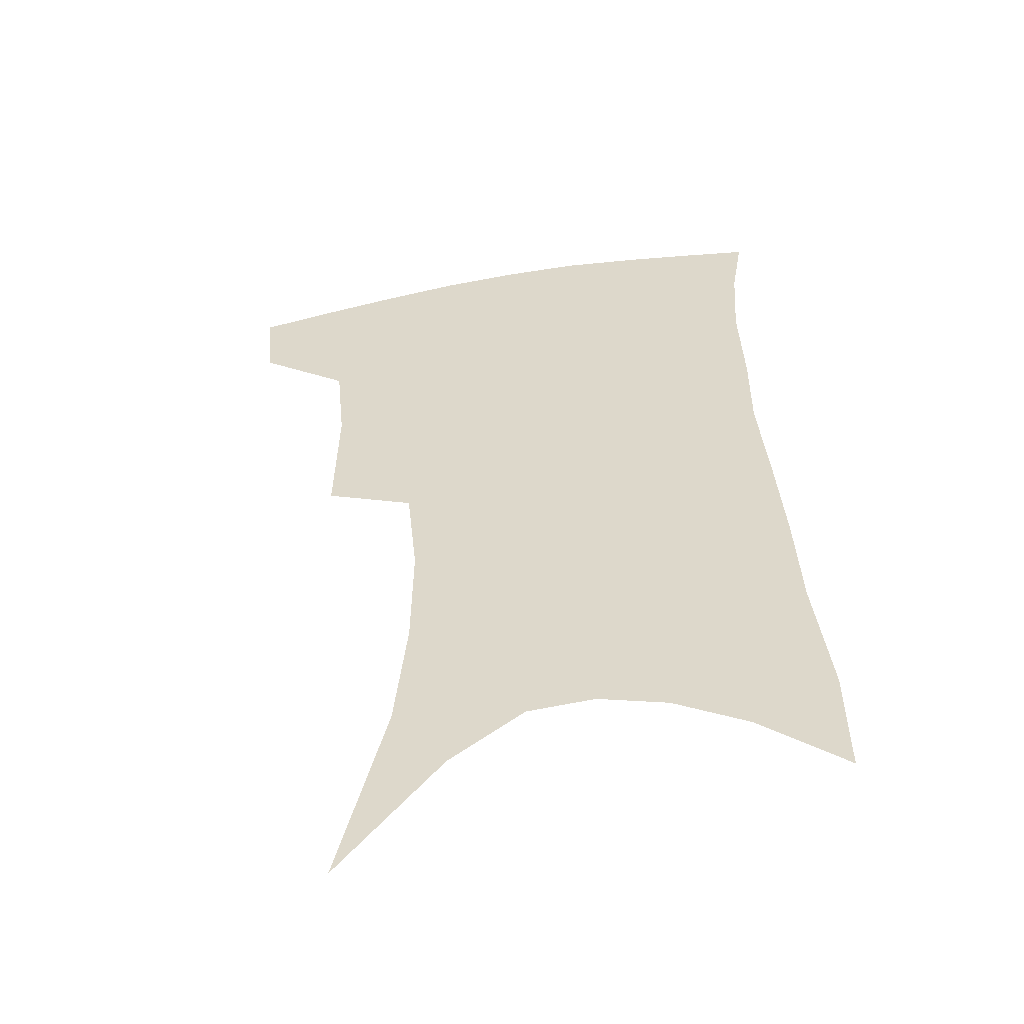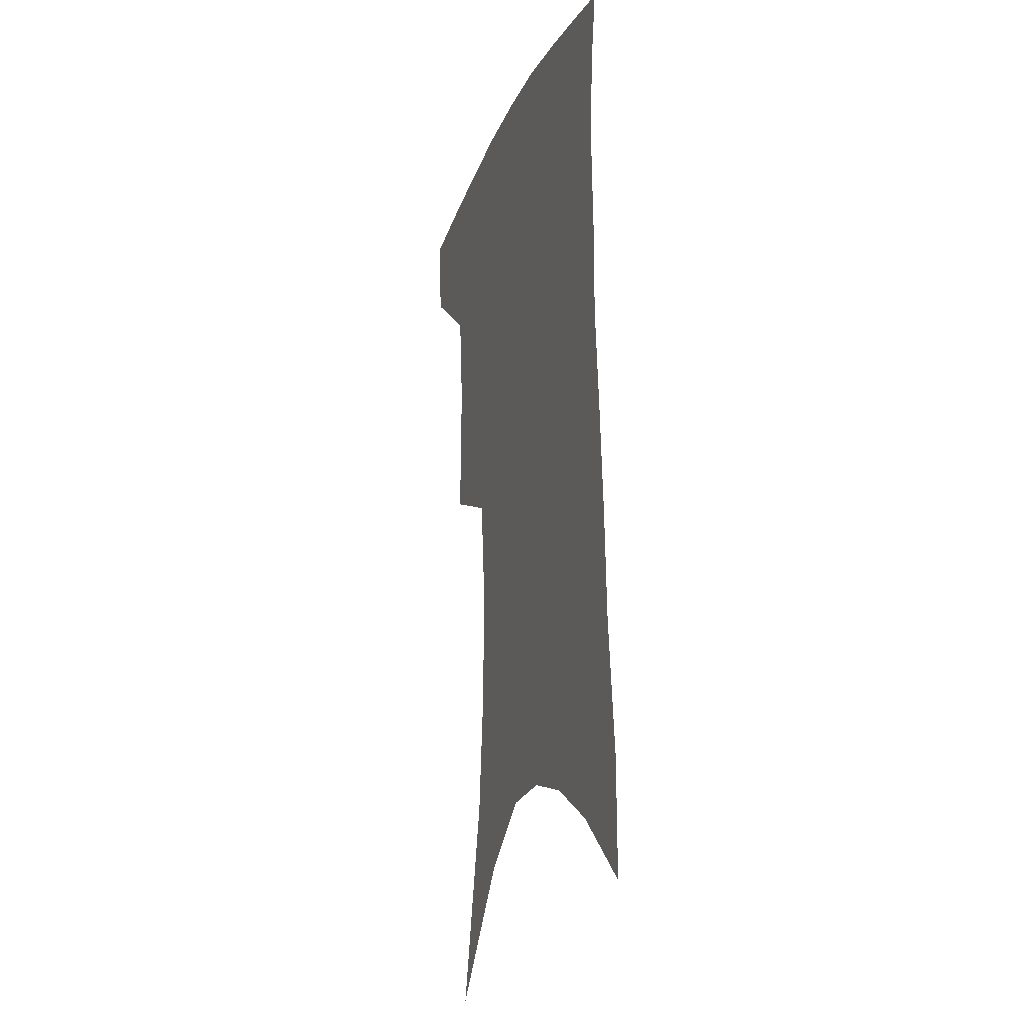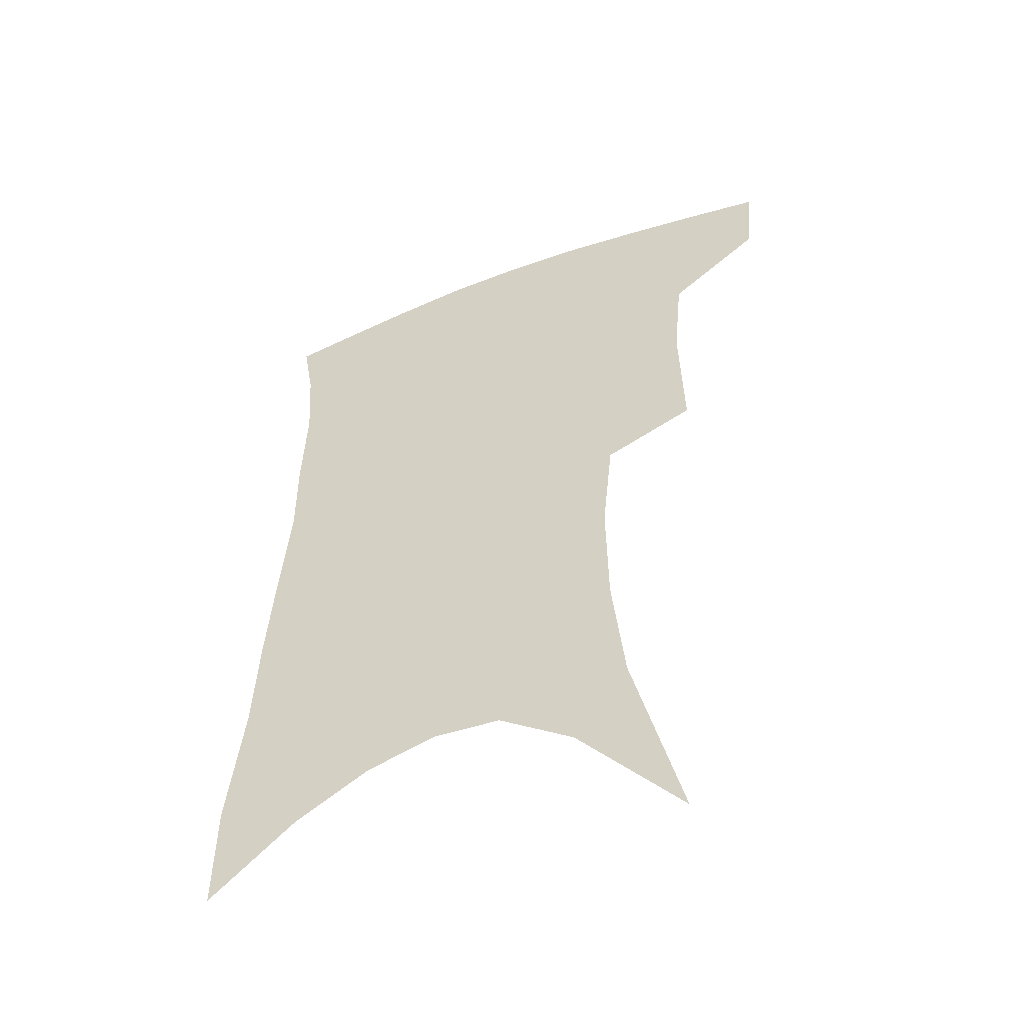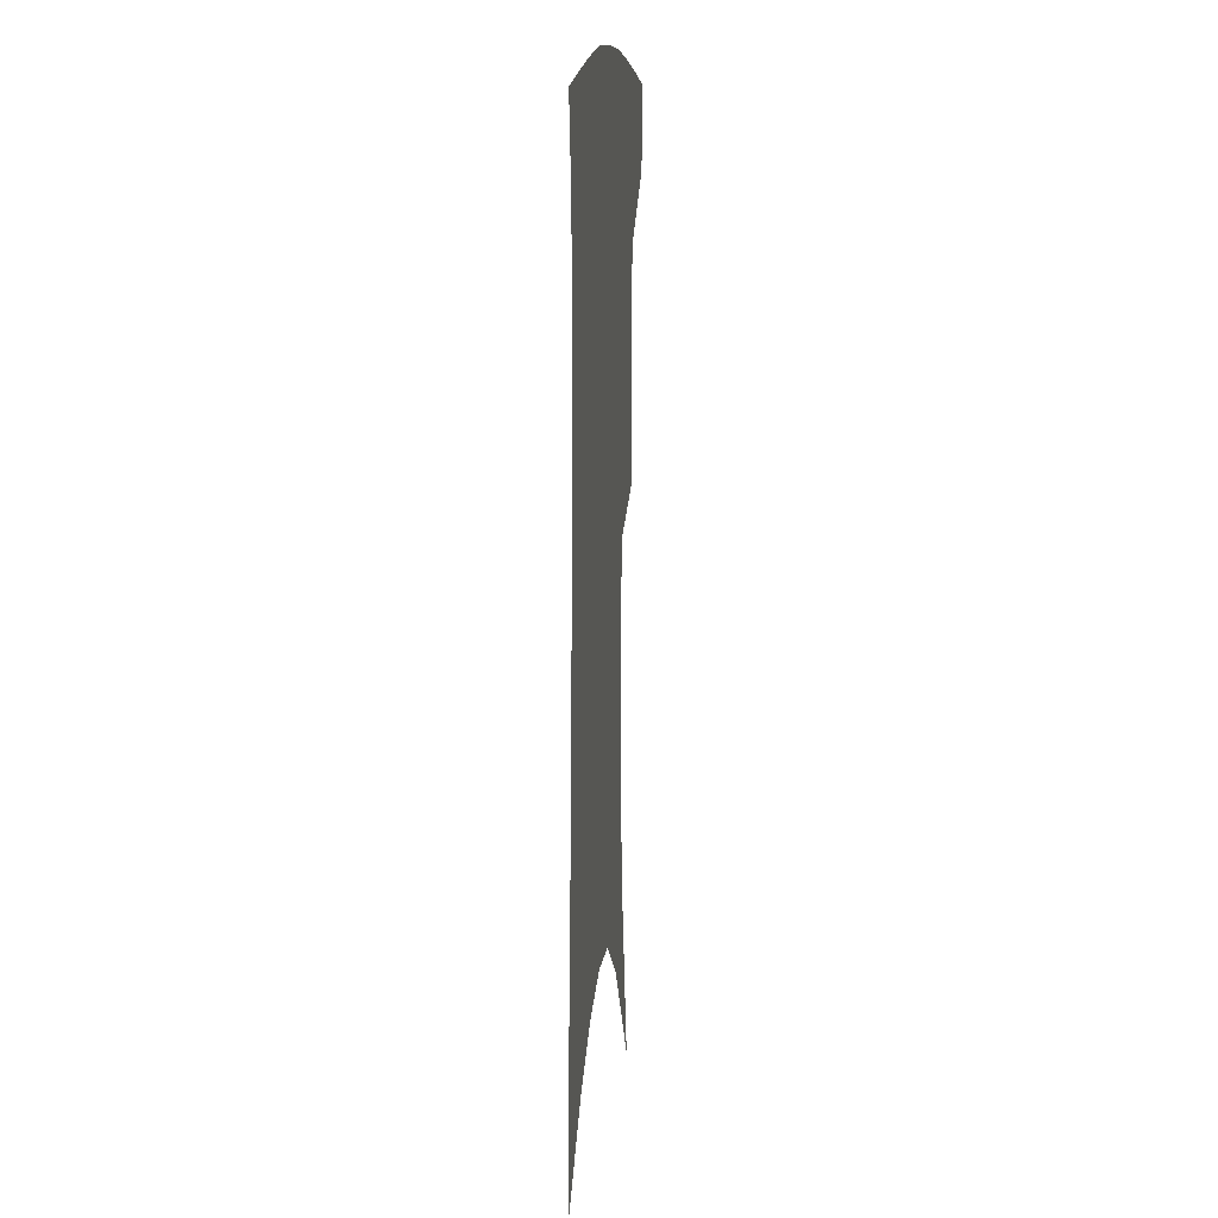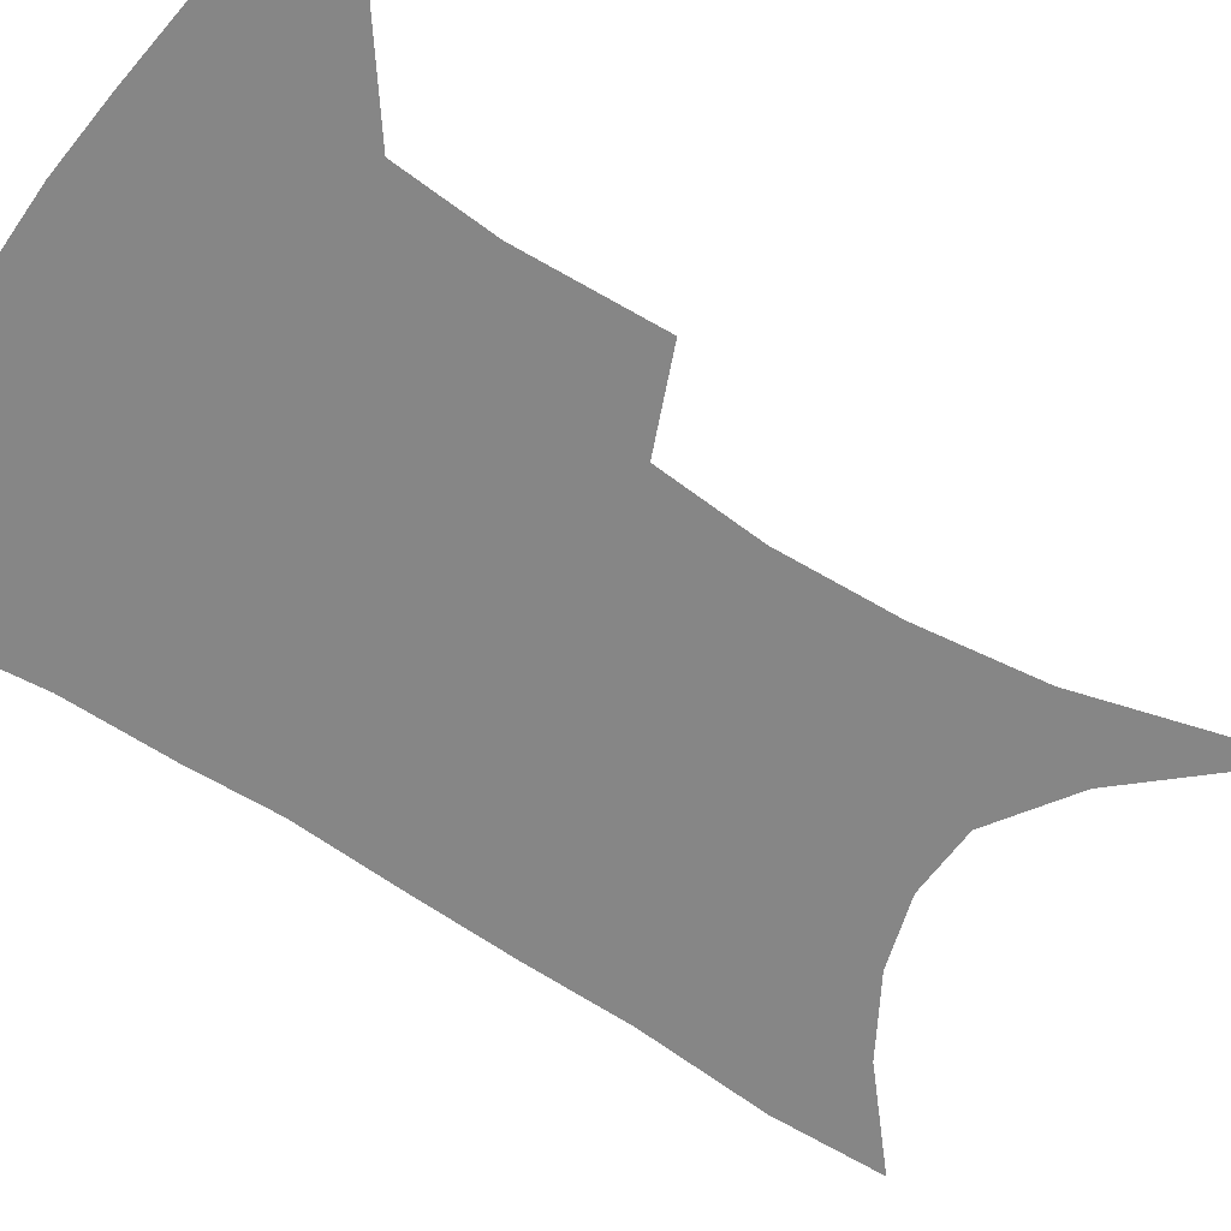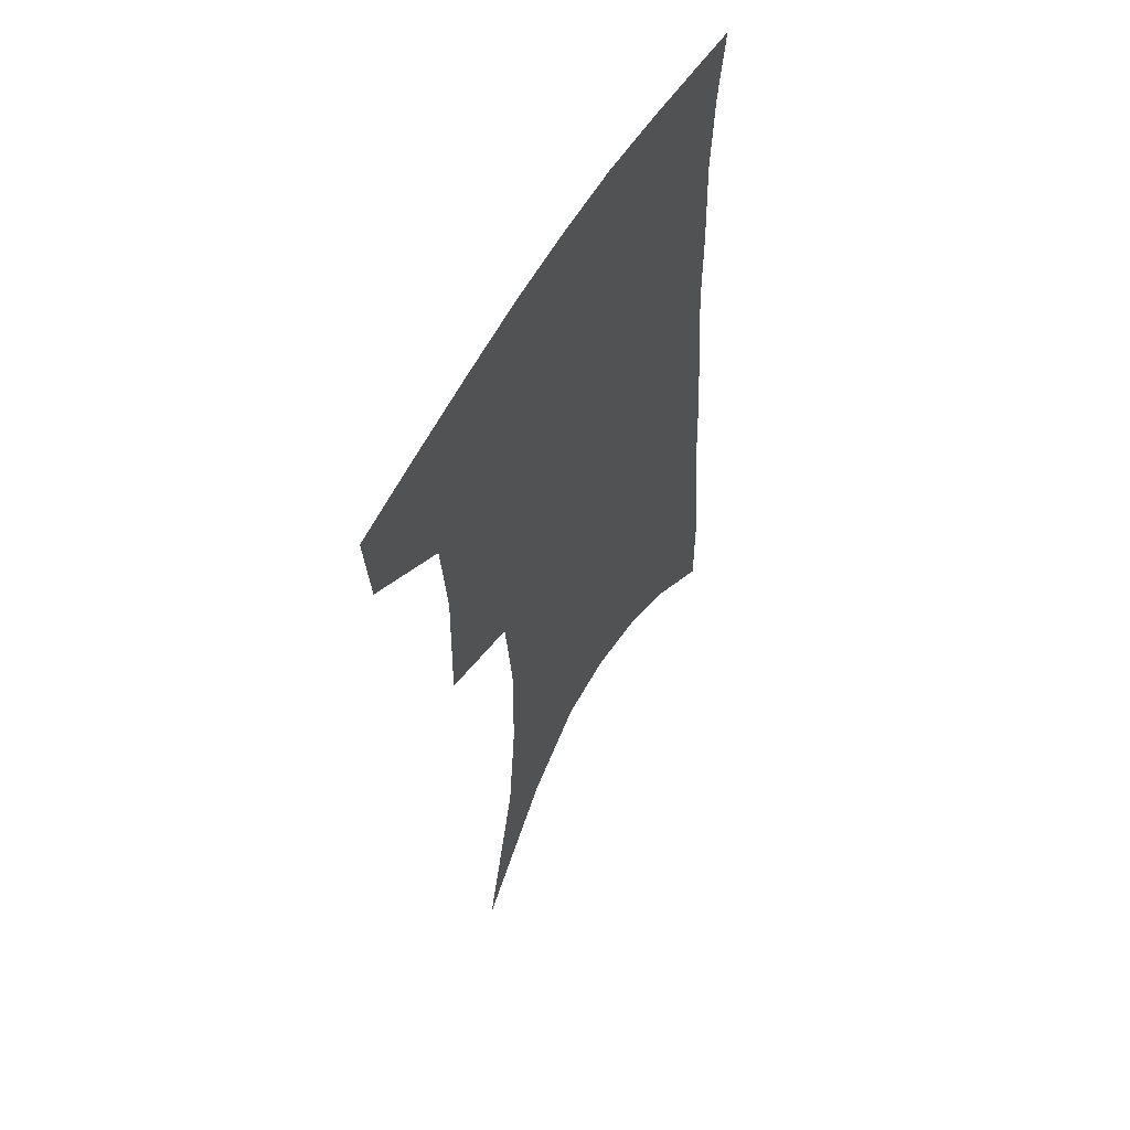
<metadata>
{"format":"obj","ext":"obj","renderer":"f3d","projection":"perspective","resolution":1024,"background":"white","views":[{"elev":-52.9,"azim":10.2,"up":"+Y"},{"elev":-19.3,"azim":72.7,"up":"+Y"},{"elev":-52.2,"azim":-157.4,"up":"+Y"},{"elev":12.6,"azim":96.1,"up":"+Y"},{"elev":-62.0,"azim":-121.9,"up":"+Z"},{"elev":57.8,"azim":-60.6,"up":"+Y"}]}
</metadata>
<code>
v 471.1 380.5 0
v 468.3 408.6 0
v 504.3 279.9 0
v 505.3 325.9 0
v 502.2 358.5 0
v 498.9 386.9 0
v 494.6 413.2 0
v 516.9 85.42 0
v 533.5 152.3 0
v 537.7 193.3 0
v 538.3 232.9 0
v 534.6 268.1 0
v 531.9 305.9 0
v 530.1 338.5 0
v 527.9 366.3 0
v 524.6 391.2 0
v 520.9 417.2 0
v 552.4 127.7 0
v 560.2 178.3 0
v 560.6 215.2 0
v 559 250 0
v 556 281.5 0
v 553.8 312.5 0
v 553.2 344.5 0
v 551.8 369.8 0
v 550.3 394.4 0
v 547 420.4 0
v 577.9 145.9 0
v 580.7 185.4 0
v 580.6 224.9 0
v 578.8 257.7 0
v 576.9 288.8 0
v 576.1 321.1 0
v 575.6 348 0
v 575.8 373.4 0
v 574.8 396.2 0
v 573.1 421.6 0
v 601 147.4 0
v 601.2 189.7 0
v 600.3 222.7 0
v 598.6 257.1 0
v 597.2 292.8 0
v 596.7 322.5 0
v 597.1 349.4 0
v 597.9 373.5 0
v 598.7 396.3 0
v 598.4 421.3 0
v 624.6 141 0
v 622.6 184 0
v 620 225.3 0
v 618.4 259 0
v 617.6 289.6 0
v 617.6 318.2 0
v 617.9 347.5 0
v 619.7 372 0
v 622.3 395.2 0
v 624.8 418.2 0
v 649.7 127.2 0
v 645.8 172.8 0
v 642.1 214.4 0
v 640.4 248.8 0
v 638.8 282 0
v 638.4 312.4 0
v 640.2 338.9 0
v 641.4 367.5 0
v 644 393 0
v 648 414.7 0
v 678.7 103.4 0
v 678.3 141.1 0
v 673 185.6 0
v 671.2 221.2 0
v 668.5 257.1 0
v 665.3 293.1 0
v 665.3 323.5 0
v 664 358.2 0
v 665.8 386.9 0
v 669.8 411.1 0
v 691 451 0
f 5 6 1
f 1 6 2
f 6 7 2
f 12 13 3
f 3 13 4
f 13 14 4
f 4 14 5
f 14 15 5
f 5 15 6
f 15 16 6
f 6 16 7
f 16 17 7
f 8 18 9
f 18 19 9
f 9 19 10
f 19 20 10
f 10 20 11
f 20 21 11
f 11 21 12
f 21 22 12
f 12 22 13
f 22 23 13
f 13 23 14
f 23 24 14
f 14 24 15
f 24 25 15
f 15 25 16
f 25 26 16
f 16 26 17
f 26 27 17
f 18 28 19
f 28 29 19
f 19 29 20
f 29 30 20
f 20 30 21
f 30 31 21
f 21 31 22
f 31 32 22
f 22 32 23
f 32 33 23
f 23 33 24
f 33 34 24
f 24 34 25
f 34 35 25
f 25 35 26
f 35 36 26
f 26 36 27
f 36 37 27
f 28 38 29
f 38 39 29
f 29 39 30
f 39 40 30
f 30 40 31
f 40 41 31
f 31 41 32
f 41 42 32
f 32 42 33
f 42 43 33
f 33 43 34
f 43 44 34
f 34 44 35
f 44 45 35
f 35 45 36
f 45 46 36
f 36 46 37
f 46 47 37
f 38 48 39
f 48 49 39
f 39 49 40
f 49 50 40
f 40 50 41
f 50 51 41
f 41 51 42
f 51 52 42
f 42 52 43
f 52 53 43
f 43 53 44
f 53 54 44
f 44 54 45
f 54 55 45
f 45 55 46
f 55 56 46
f 46 56 47
f 56 57 47
f 48 58 49
f 58 59 49
f 49 59 50
f 59 60 50
f 50 60 51
f 60 61 51
f 51 61 52
f 61 62 52
f 52 62 53
f 62 63 53
f 53 63 54
f 63 64 54
f 54 64 55
f 64 65 55
f 55 65 56
f 65 66 56
f 56 66 57
f 66 67 57
f 58 68 59
f 68 69 59
f 59 69 60
f 69 70 60
f 60 70 61
f 70 71 61
f 61 71 62
f 71 72 62
f 62 72 63
f 72 73 63
f 63 73 64
f 73 74 64
f 64 74 65
f 74 75 65
f 65 75 66
f 75 76 66
f 66 76 67
f 76 77 67

</code>
